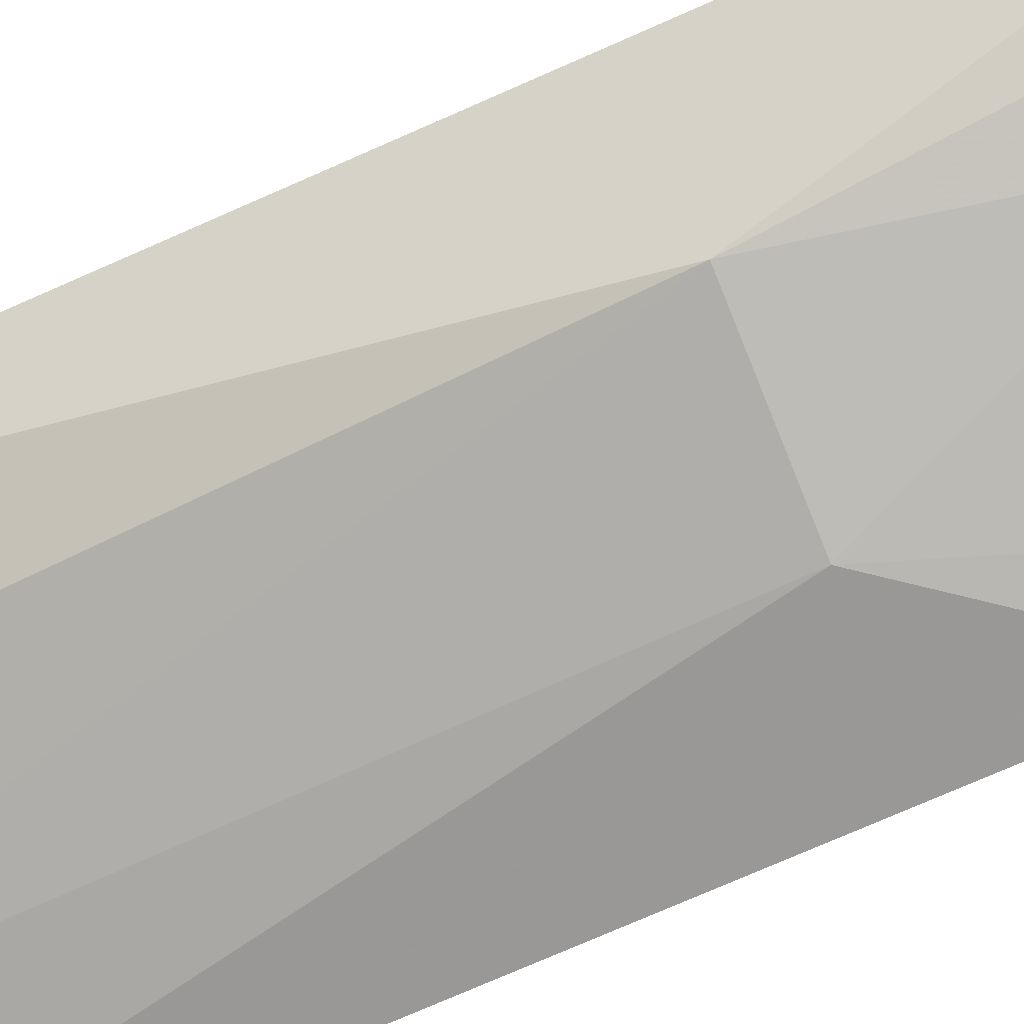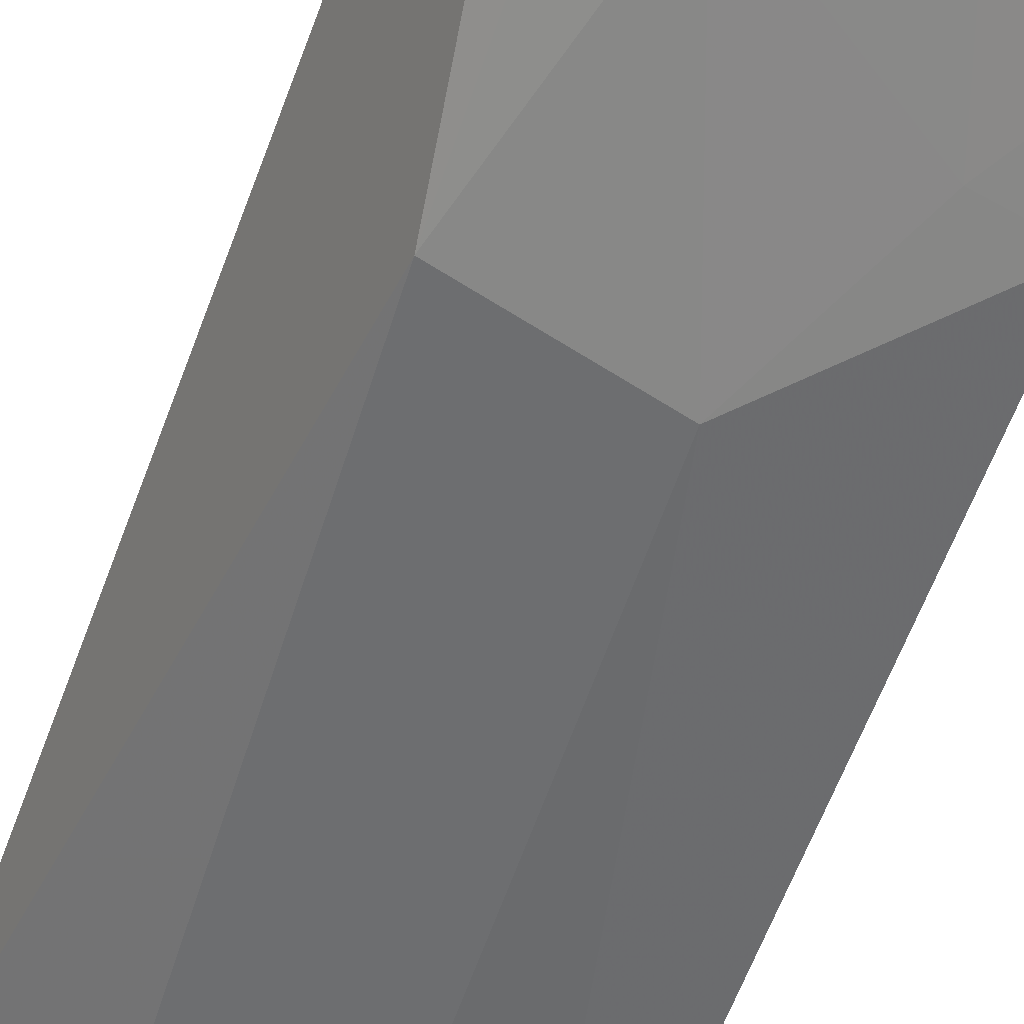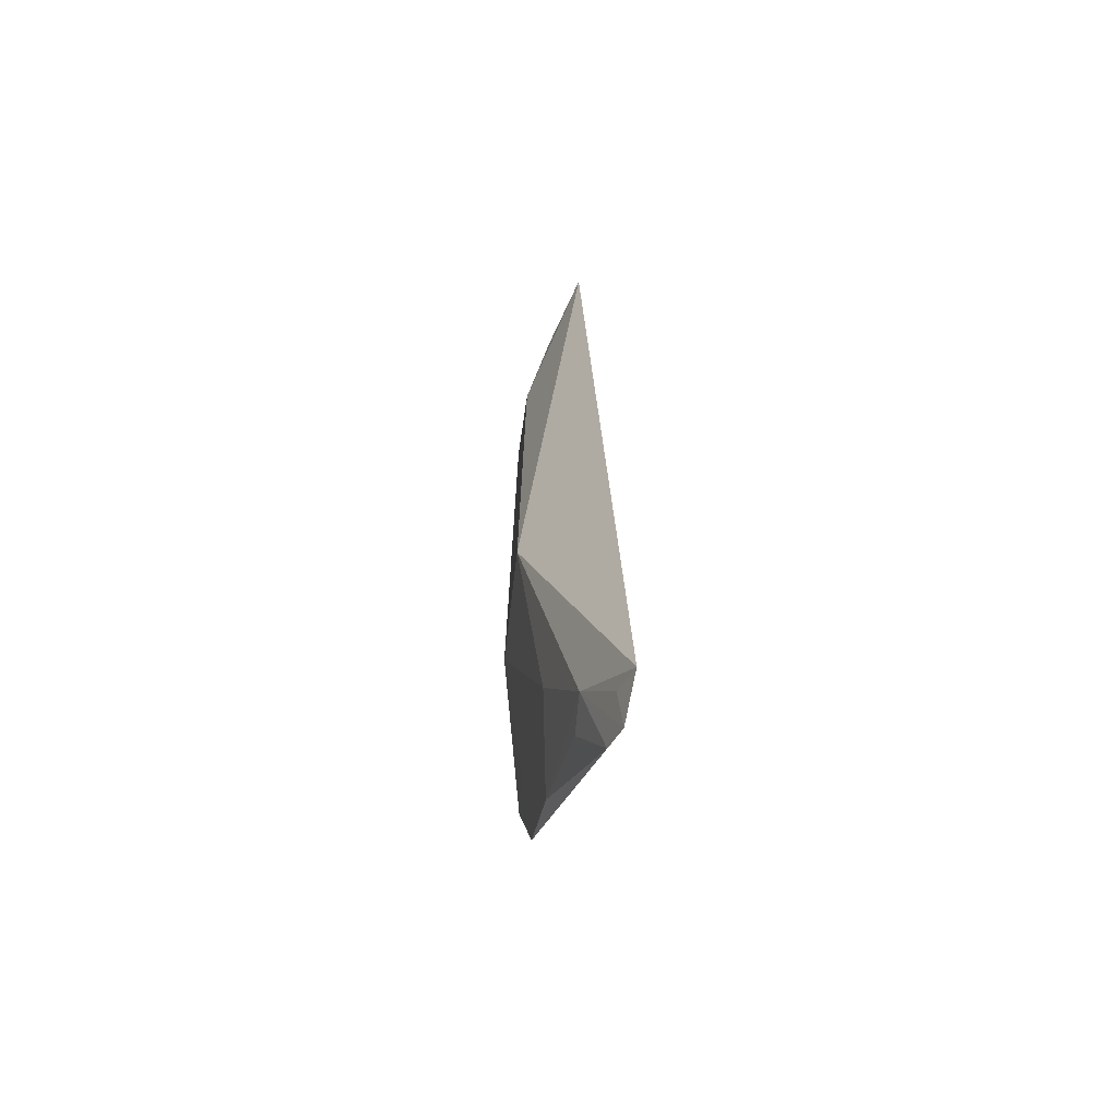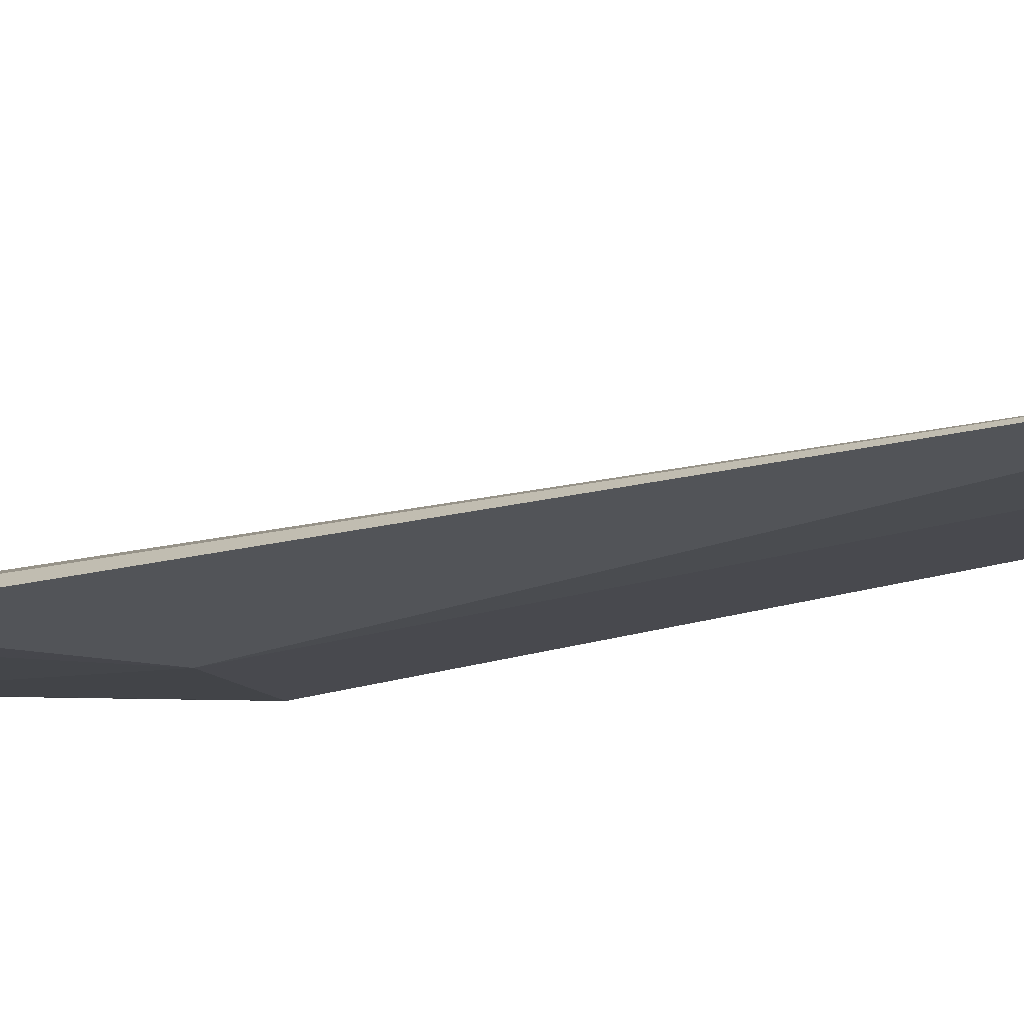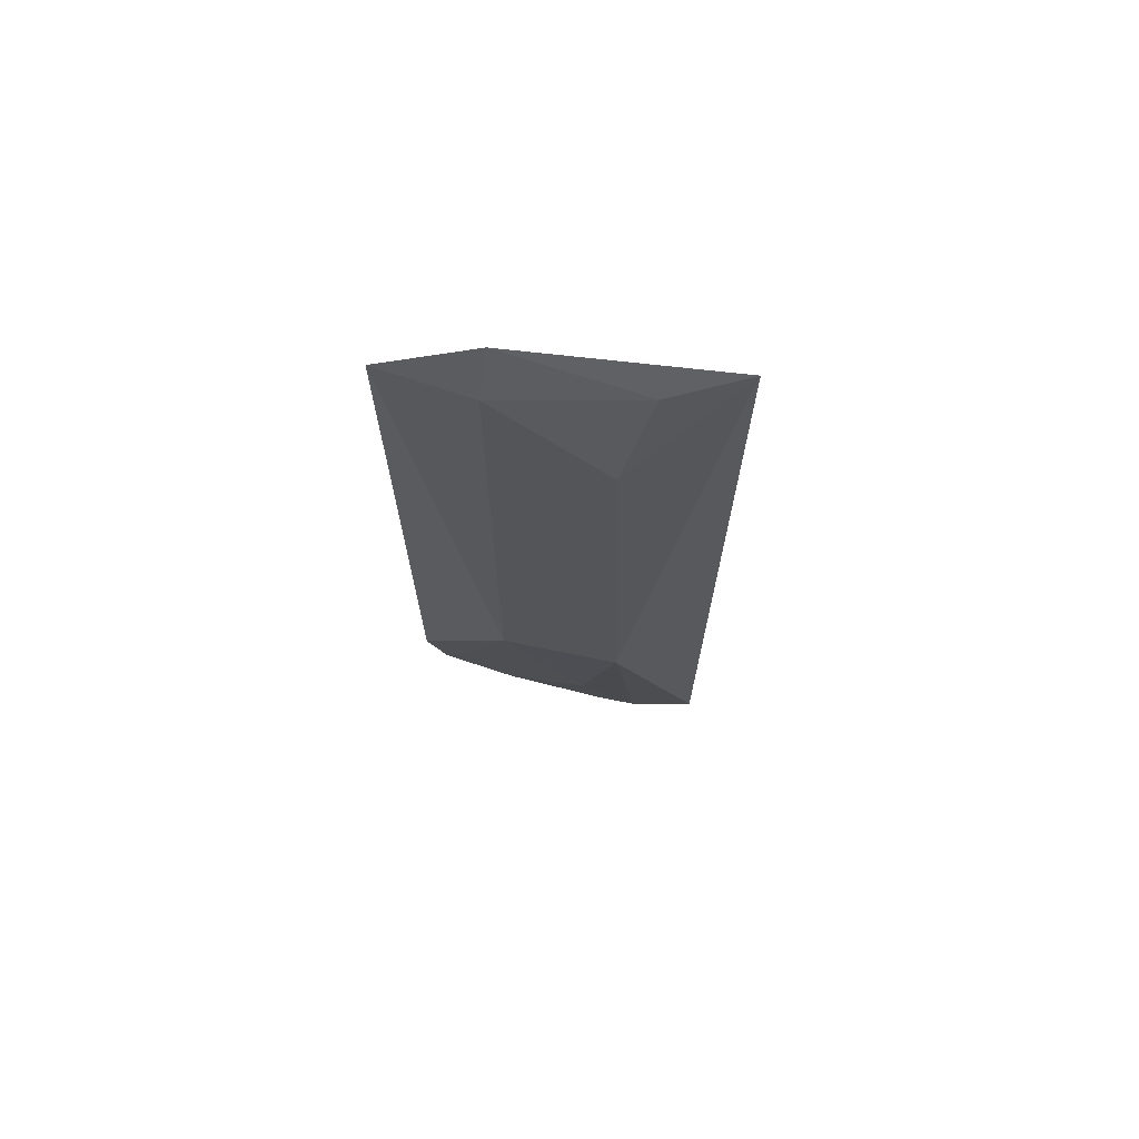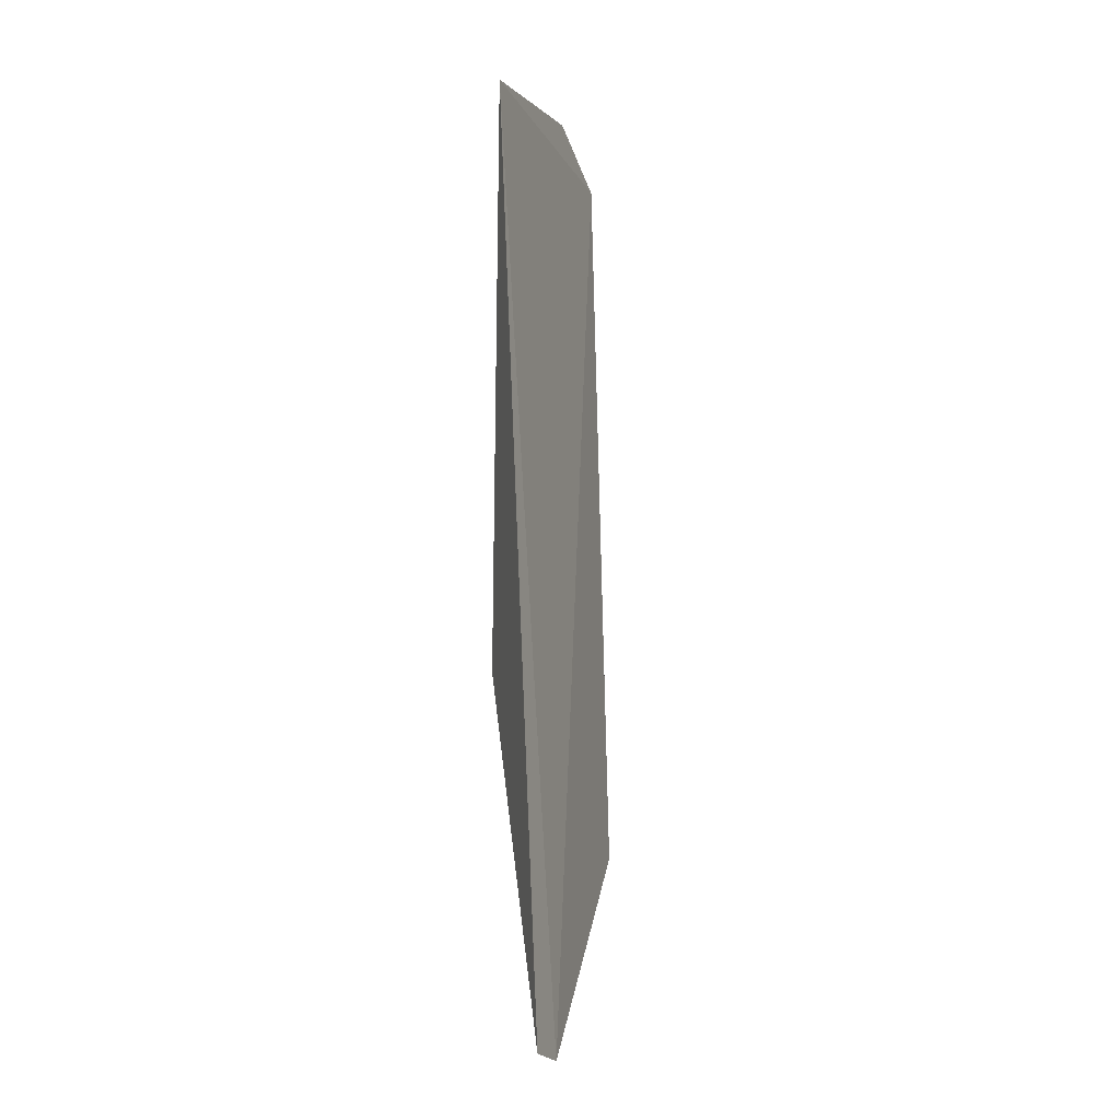
<metadata>
{"format":"obj","ext":"obj","renderer":"f3d","projection":"perspective","resolution":1024,"background":"white","views":[{"elev":-58.5,"azim":116.8,"up":"+Y"},{"elev":-50.4,"azim":162.8,"up":"+Y"},{"elev":-64.4,"azim":109.0,"up":"+Z"},{"elev":-34.5,"azim":-71.8,"up":"+Y"},{"elev":67.7,"azim":36.5,"up":"+Z"},{"elev":-8.0,"azim":140.9,"up":"+Z"}]}
</metadata>
<code>
v 0.09585 -0.3294 0.005479
v 0.1574 -0.2768 -0.2338
v 0.1482 -0.3076 -0.1404
v 0.1642 -0.2846 0.009379
v 0.1465 -0.2832 -0.2368
v 0.1455 -0.3077 -0.02514
v 0.1461 -0.2927 -0.2158
v 0.1186 -0.3205 0.001775
v 0.1514 -0.283 -0.23
v 0.09409 -0.3256 -0.1715
v 0.12 -0.3211 -0.1392
v 0.1495 -0.2993 0.004726
v 0.09684 -0.3211 -0.1888
v 0.1351 -0.3049 -0.1886
v 0.1178 -0.3161 0.0173
v 0.1406 -0.2887 -0.2328
v 0.106 -0.3207 -0.1719
v 0.1137 -0.3116 -0.201
v 0.1363 -0.297 -0.2162
f 3 2 4
f 5 1 4
f 5 4 2
f 6 3 4
f 7 2 3
f 8 3 6
f 9 7 5
f 9 5 2
f 9 2 7
f 11 8 1
f 11 3 8
f 11 1 10
f 12 8 6
f 12 6 4
f 13 10 1
f 13 1 5
f 14 7 3
f 14 3 11
f 15 12 4
f 15 4 1
f 15 1 8
f 15 8 12
f 16 13 5
f 16 5 7
f 17 11 10
f 17 10 13
f 17 14 11
f 18 7 14
f 18 13 16
f 18 17 13
f 18 14 17
f 19 18 16
f 19 16 7
f 19 7 18

</code>
